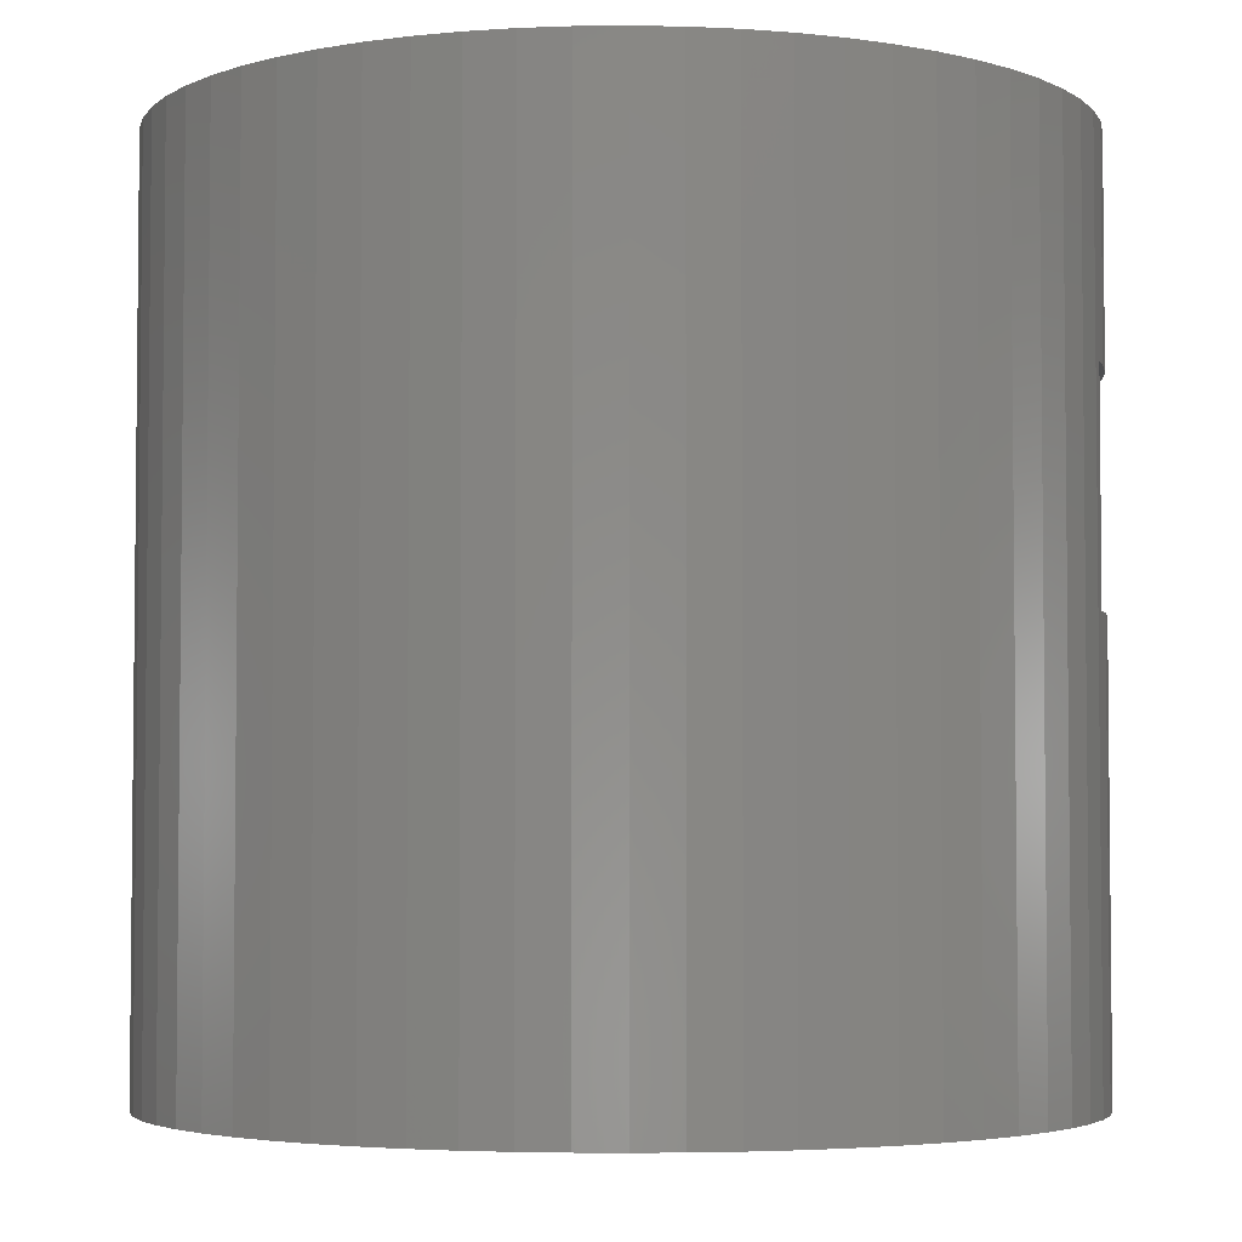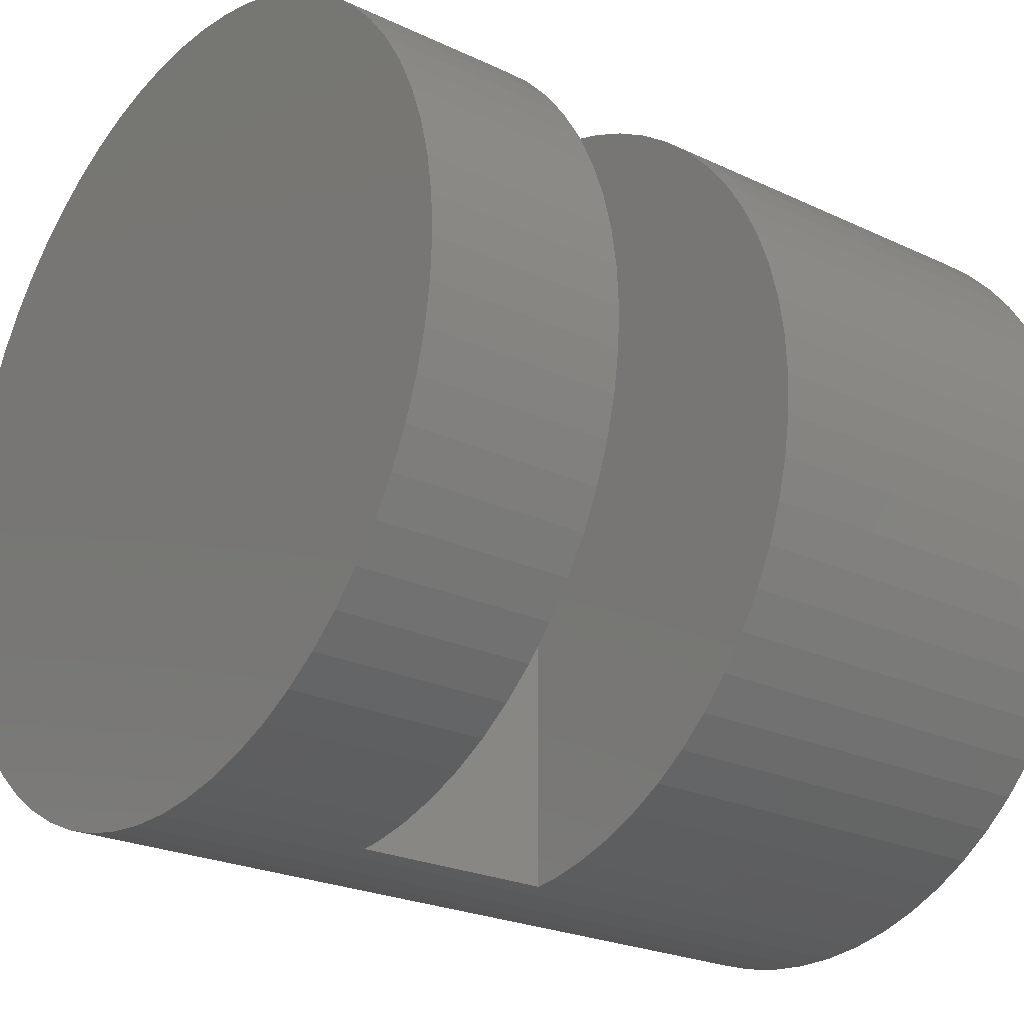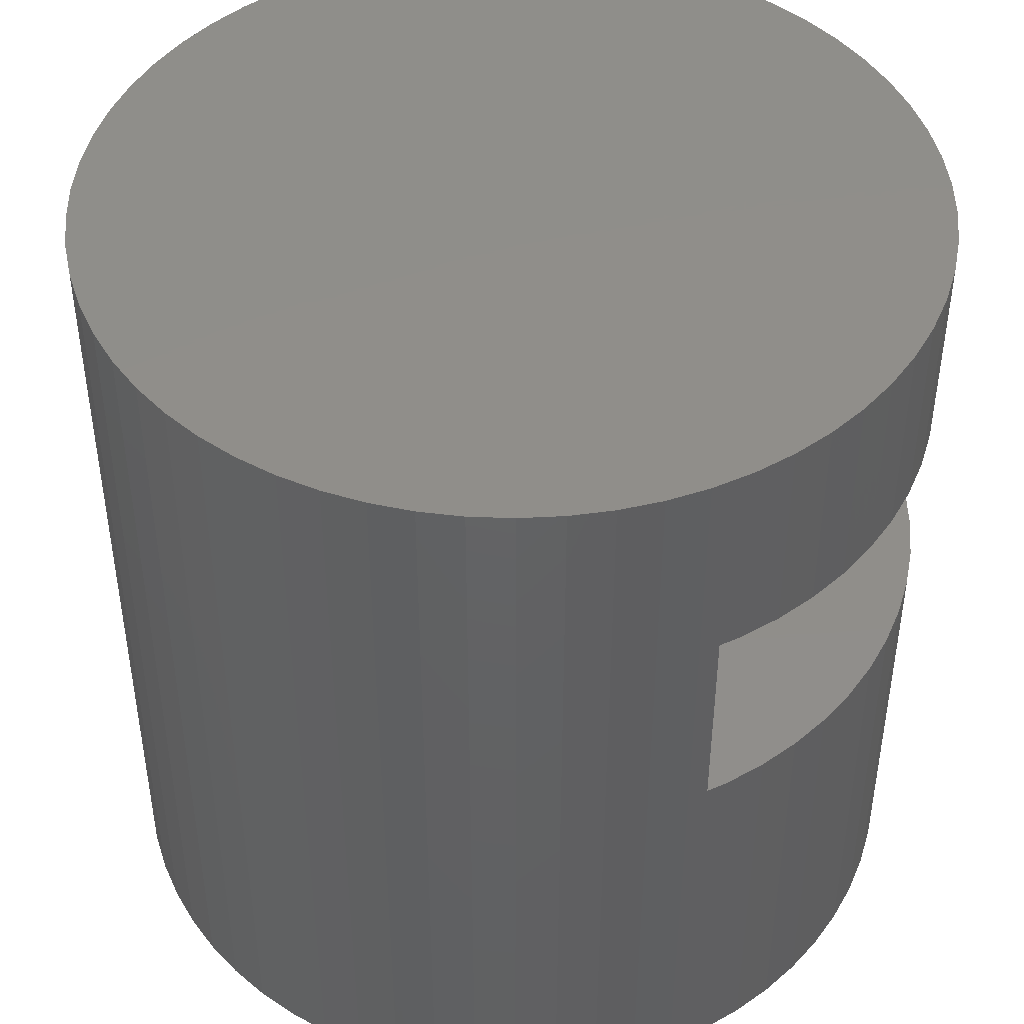
<metadata>
{"format":"stl","ext":"stl","renderer":"f3d","projection":"perspective","resolution":1024,"background":"white","views":[{"elev":-3.9,"azim":-67.6,"up":"+Z"},{"elev":-23.7,"azim":51.6,"up":"+Y"},{"elev":45.5,"azim":-20.8,"up":"+Z"}]}
</metadata>
<code>
# stl→obj: 379 verts, 688 faces
v 10 0 20
v 9.949 1.012 20
v 9.795 2.013 20
v 9.541 2.994 20
v 9.19 3.944 20
v 8.743 4.853 20
v 8.208 5.713 20
v 7.588 6.514 20
v 6.89 7.248 20
v 6.121 7.908 20
v 5.29 8.486 20
v 4.404 8.978 20
v 3.473 9.378 20
v 2.507 9.681 20
v 1.514 9.885 20
v 0.5065 9.987 20
v -0.5065 9.987 20
v -1.514 9.885 20
v -2.507 9.681 20
v -3.473 9.378 20
v -4.404 8.978 20
v -5.29 8.486 20
v -6.121 7.908 20
v -6.89 7.248 20
v -7.588 6.514 20
v -8.208 5.713 20
v -8.743 4.853 20
v -9.19 3.944 20
v -9.541 2.994 20
v -9.795 2.013 20
v -9.949 1.012 20
v -10 0 20
v -9.949 -1.012 20
v -9.795 -2.013 20
v -9.541 -2.994 20
v -9.19 -3.944 20
v -8.743 -4.853 20
v -8.208 -5.713 20
v -7.588 -6.514 20
v -6.89 -7.248 20
v -6.121 -7.908 20
v -5.29 -8.486 20
v -4.404 -8.978 20
v -3.473 -9.378 20
v -2.507 -9.681 20
v -1.514 -9.885 20
v -0.5065 -9.987 20
v 0.5065 -9.987 20
v 1.514 -9.885 20
v 2.507 -9.681 20
v 3.473 -9.378 20
v 4.404 -8.978 20
v 5.29 -8.486 20
v 6.121 -7.908 20
v 6.89 -7.248 20
v 7.588 -6.514 20
v 8.208 -5.713 20
v 8.743 -4.853 20
v 9.19 -3.944 20
v 9.541 -2.994 20
v 9.795 -2.013 20
v 9.949 -1.012 20
v 9.949 -1.012 0
v 9.795 -2.013 0
v 9.541 -2.994 0
v 9.19 -3.944 0
v 8.743 -4.853 0
v 8.208 -5.713 0
v 7.588 -6.514 0
v 6.89 -7.248 0
v 6.121 -7.908 0
v 5.29 -8.486 0
v 4.404 -8.978 0
v 3.473 -9.378 0
v 2.507 -9.681 0
v 1.514 -9.885 0
v 0.5065 -9.987 0
v -0.5065 -9.987 0
v -1.514 -9.885 0
v -2.507 -9.681 0
v -3.473 -9.378 0
v -4.404 -8.978 0
v -5.29 -8.486 0
v -6.121 -7.908 0
v -6.89 -7.248 0
v -7.588 -6.514 0
v -8.208 -5.713 0
v -8.743 -4.853 0
v -9.19 -3.944 0
v -9.541 -2.994 0
v -9.795 -2.013 0
v -9.949 -1.012 0
v -10 0 0
v -9.949 1.012 0
v -9.795 2.013 0
v -9.541 2.994 0
v -9.19 3.944 0
v -8.743 4.853 0
v -8.208 5.713 0
v -7.588 6.514 0
v -6.89 7.248 0
v -6.121 7.908 0
v -5.29 8.486 0
v -4.404 8.978 0
v -3.473 9.378 0
v -2.507 9.681 0
v -1.514 9.885 0
v -0.5065 9.987 0
v 0.5065 9.987 0
v 1.514 9.885 0
v 2.507 9.681 0
v 3.473 9.378 0
v 4.404 8.978 0
v 5.29 8.486 0
v 6.121 7.908 0
v 6.89 7.248 0
v 7.588 6.514 0
v 8.208 5.713 0
v 8.743 4.853 0
v 9.19 3.944 0
v 9.541 2.994 0
v 9.795 2.013 0
v 9.949 1.012 0
v 10 0 0
v 0.5065 -9.987 10
v 0 -9.987 10
v -0.5065 -9.987 10
v 0.5065 -9.987 15
v 0.2532 -9.987 15
v -0.5065 -9.987 15
v 5.29 -8.486 10
v 4.847 -8.732 10
v 4.404 -8.978 10
v 5.29 -8.486 15
v 5.068 -8.609 15
v 4.404 -8.978 15
v 9.19 -3.944 10
v 8.967 -4.398 10
v 8.743 -4.853 10
v 9.19 -3.944 15
v 9.078 -4.171 15
v 8.743 -4.853 15
v 7.588 -6.514 10
v 7.239 -6.881 10
v 6.89 -7.248 10
v 7.588 -6.514 15
v 7.413 -6.697 15
v 6.89 -7.248 15
v 6.505 -7.578 10
v 6.121 -7.908 10
v 6.698 -7.413 15
v 6.121 -7.908 15
v -6.121 -7.908 10
v -6.505 -7.578 10
v -6.89 -7.248 10
v -6.121 -7.908 15
v -6.313 -7.743 15
v -6.89 -7.248 15
v -1.514 -9.885 10
v -2.01 -9.783 10
v -2.507 -9.681 10
v -1.514 -9.885 15
v -1.762 -9.834 15
v -2.507 -9.681 15
v -4.404 -8.978 10
v -4.847 -8.732 10
v -5.29 -8.486 10
v -4.404 -8.978 15
v -4.625 -8.855 15
v -5.29 -8.486 15
v -4.404 8.978 10
v -3.938 9.178 10
v -3.473 9.378 10
v -4.404 8.978 15
v -4.171 9.078 15
v -3.473 9.378 15
v -7.588 6.514 10
v -7.239 6.881 10
v -6.89 7.248 10
v -7.588 6.514 15
v -7.413 6.697 15
v -6.89 7.248 15
v -0.5065 9.987 10
v 0 9.987 10
v 0.5065 9.987 10
v -0.5065 9.987 15
v -0.2532 9.987 15
v 0.5065 9.987 15
v -7.588 -6.514 10
v -7.898 -6.113 10
v -8.208 -5.713 10
v -7.588 -6.514 15
v -7.743 -6.313 15
v -8.208 -5.713 15
v -9.19 3.944 10
v -8.967 4.398 10
v -8.743 4.853 10
v -9.19 3.944 15
v -9.078 4.171 15
v -8.743 4.853 15
v -6.505 7.578 10
v -6.121 7.908 10
v -6.698 7.413 15
v -6.121 7.908 15
v 5.29 8.486 10
v 5.705 8.197 10
v 6.121 7.908 10
v 5.29 8.486 15
v 5.497 8.342 15
v 6.121 7.908 15
v 6.89 7.248 10
v 7.239 6.881 10
v 7.588 6.514 10
v 6.89 7.248 15
v 7.064 7.064 15
v 7.588 6.514 15
v -9.795 -2.013 10
v -9.872 -1.512 10
v -9.949 -1.012 10
v -9.795 -2.013 15
v -9.834 -1.763 15
v -9.949 -1.012 15
v 9.19 3.944 10
v 9.365 3.469 10
v 9.541 2.994 10
v 9.19 3.944 15
v 9.278 3.706 15
v 9.541 2.994 15
v -7.239 -6.881 10
v -7.064 -7.064 15
v -8.743 -4.853 10
v -8.967 -4.398 10
v -9.19 -3.944 10
v -8.743 -4.853 15
v -8.855 -4.626 15
v -9.19 -3.944 15
v -8.476 5.283 10
v -8.208 5.713 10
v -8.61 5.068 15
v -8.208 5.713 15
v 8.208 5.713 10
v 8.476 5.283 10
v 8.743 4.853 10
v 8.208 5.713 15
v 8.342 5.498 15
v 8.743 4.853 15
v 9.795 2.013 10
v 9.872 1.512 10
v 9.949 1.012 10
v 9.795 2.013 15
v 9.834 1.763 15
v 9.949 1.012 15
v -2.99 9.529 10
v -2.507 9.681 10
v -3.231 9.453 15
v -2.507 9.681 15
v 9.668 2.503 10
v 9.605 2.748 15
v -9.541 2.994 10
v -9.365 3.469 10
v -9.541 2.994 15
v -9.453 3.231 15
v 1.514 9.885 10
v 2.01 9.783 10
v 2.507 9.681 10
v 1.514 9.885 15
v 1.762 9.834 15
v 2.507 9.681 15
v -9.795 2.013 10
v -9.668 2.503 10
v -9.795 2.013 15
v -9.732 2.258 15
v -5.29 8.486 10
v -4.847 8.732 10
v -5.29 8.486 15
v -5.068 8.609 15
v 6.505 7.578 10
v 6.313 7.743 15
v -7.898 6.113 10
v -8.053 5.913 15
v 4.404 8.978 10
v 4.847 8.732 10
v 4.404 8.978 15
v 4.625 8.855 15
v 1.01 9.936 10
v 0.7584 9.962 15
v 1 9.937 10.21
v 1 9.937 10
v 1 9.937 15
v 8.476 -5.283 10
v 8.208 -5.713 10
v 8.61 -5.068 15
v 8.208 -5.713 15
v 5.705 -8.197 10
v 5.913 -8.052 15
v -3.473 -9.378 10
v -3.938 -9.178 10
v -3.473 -9.378 15
v -3.706 -9.278 15
v 1.514 -9.885 10
v 1.01 -9.936 10
v 1.514 -9.885 15
v 1.262 -9.91 15
v 1 -9.937 15
v 1 -9.937 10
v 7.898 -6.113 10
v 8.053 -5.913 15
v 2.507 -9.681 10
v 2.01 -9.783 10
v 2.507 -9.681 15
v 2.258 -9.732 15
v -5.705 8.197 10
v -5.913 8.052 15
v 9.949 -1.012 10
v 9.872 -1.512 10
v 9.795 -2.013 10
v 9.949 -1.012 15
v 9.91 -1.262 15
v 9.795 -2.013 15
v 3.473 -9.378 10
v 2.99 -9.529 10
v 3.473 -9.378 15
v 3.231 -9.453 15
v -10 0 10
v -9.974 0.5058 10
v -9.949 1.012 10
v -10 0 15
v -9.987 0.2529 15
v -9.949 1.012 15
v -9.541 -2.994 10
v -9.668 -2.503 10
v -9.541 -2.994 15
v -9.605 -2.748 15
v -1.514 9.885 10
v -1.01 9.936 10
v -1.514 9.885 15
v -1.262 9.91 15
v 3.473 9.378 10
v 3.938 9.178 10
v 3.473 9.378 15
v 3.706 9.278 15
v 8.967 4.398 10
v 8.855 4.626 15
v 2.99 9.529 10
v 2.748 9.605 15
v 9.974 0.5058 10
v 10 0 10
v 9.962 0.7588 15
v 10 0 15
v -9.974 -0.5058 10
v -9.962 -0.7588 15
v -8.476 -5.283 10
v -8.342 -5.498 15
v 7.898 6.113 10
v 7.743 6.313 15
v 9.974 -0.5058 10
v 9.987 -0.2529 15
v -2.01 9.783 10
v -2.258 9.732 15
v -5.705 -8.197 10
v -5.497 -8.342 15
v -2.99 -9.529 10
v -2.748 -9.605 15
v 9.668 -2.503 10
v 9.541 -2.994 10
v 9.732 -2.258 15
v 9.541 -2.994 15
v 9.365 -3.469 10
v 9.453 -3.231 15
v -1.01 -9.936 10
v -0.7584 -9.962 15
v -9.365 -3.469 10
v -9.278 -3.706 15
v -9.872 1.512 10
v -9.91 1.262 15
v 3.938 -9.178 10
v 4.171 -9.078 15
v 1 9.937 10.02
v 1 -9.937 14.98
f 1 2 3
f 1 3 4
f 1 4 5
f 1 5 6
f 1 6 7
f 1 7 8
f 1 8 9
f 1 9 10
f 1 10 11
f 1 11 12
f 1 12 13
f 1 13 14
f 1 14 15
f 1 15 16
f 1 16 17
f 1 17 18
f 1 18 19
f 1 19 20
f 1 20 21
f 1 21 22
f 1 22 23
f 1 23 24
f 1 24 25
f 1 25 26
f 1 26 27
f 1 27 28
f 1 28 29
f 1 29 30
f 1 30 31
f 1 31 32
f 1 32 33
f 1 33 34
f 1 34 35
f 1 35 36
f 1 36 37
f 1 37 38
f 1 38 39
f 1 39 40
f 1 40 41
f 1 41 42
f 1 42 43
f 1 43 44
f 1 44 45
f 1 45 46
f 1 46 47
f 1 47 48
f 1 48 49
f 1 49 50
f 1 50 51
f 1 51 52
f 1 52 53
f 1 53 54
f 1 54 55
f 1 55 56
f 1 56 57
f 1 57 58
f 1 58 59
f 1 59 60
f 1 60 61
f 1 61 62
f 63 64 65
f 63 65 66
f 63 66 67
f 63 67 68
f 63 68 69
f 63 69 70
f 63 70 71
f 63 71 72
f 63 72 73
f 63 73 74
f 63 74 75
f 63 75 76
f 63 76 77
f 63 77 78
f 63 78 79
f 63 79 80
f 63 80 81
f 63 81 82
f 63 82 83
f 63 83 84
f 63 84 85
f 63 85 86
f 63 86 87
f 63 87 88
f 63 88 89
f 63 89 90
f 63 90 91
f 63 91 92
f 63 92 93
f 63 93 94
f 63 94 95
f 63 95 96
f 63 96 97
f 63 97 98
f 63 98 99
f 63 99 100
f 63 100 101
f 63 101 102
f 63 102 103
f 63 103 104
f 63 104 105
f 63 105 106
f 63 106 107
f 63 107 108
f 63 108 109
f 63 109 110
f 63 110 111
f 63 111 112
f 63 112 113
f 63 113 114
f 63 114 115
f 63 115 116
f 63 116 117
f 63 117 118
f 63 118 119
f 63 119 120
f 63 120 121
f 63 121 122
f 63 122 123
f 63 123 124
f 125 126 78
f 125 78 77
f 126 127 78
f 128 48 129
f 129 48 47
f 129 47 130
f 128 129 126
f 128 126 125
f 129 130 127
f 129 127 126
f 131 132 73
f 131 73 72
f 132 133 73
f 134 53 135
f 135 53 52
f 135 52 136
f 137 138 67
f 137 67 66
f 138 139 67
f 140 59 141
f 141 59 58
f 141 58 142
f 143 144 70
f 143 70 69
f 144 145 70
f 146 56 147
f 147 56 55
f 147 55 148
f 145 149 71
f 145 71 70
f 149 150 71
f 148 55 151
f 151 55 54
f 151 54 152
f 153 154 85
f 153 85 84
f 154 155 85
f 156 41 157
f 157 41 40
f 157 40 158
f 156 157 154
f 156 154 153
f 157 158 155
f 157 155 154
f 159 160 80
f 159 80 79
f 160 161 80
f 162 46 163
f 163 46 45
f 163 45 164
f 162 163 160
f 162 160 159
f 163 164 161
f 163 161 160
f 165 166 83
f 165 83 82
f 166 167 83
f 168 43 169
f 169 43 42
f 169 42 170
f 168 169 166
f 168 166 165
f 169 170 167
f 169 167 166
f 171 172 105
f 171 105 104
f 172 173 105
f 174 21 175
f 175 21 20
f 175 20 176
f 174 175 172
f 174 172 171
f 175 176 173
f 175 173 172
f 177 178 101
f 177 101 100
f 178 179 101
f 180 25 181
f 181 25 24
f 181 24 182
f 180 181 178
f 180 178 177
f 181 182 179
f 181 179 178
f 183 184 109
f 183 109 108
f 184 185 109
f 186 17 187
f 187 17 16
f 187 16 188
f 186 187 184
f 186 184 183
f 187 188 185
f 187 185 184
f 189 190 87
f 189 87 86
f 190 191 87
f 192 39 193
f 193 39 38
f 193 38 194
f 192 193 190
f 192 190 189
f 193 194 191
f 193 191 190
f 195 196 98
f 195 98 97
f 196 197 98
f 198 28 199
f 199 28 27
f 199 27 200
f 198 199 196
f 198 196 195
f 199 200 197
f 199 197 196
f 179 201 102
f 179 102 101
f 201 202 102
f 182 24 203
f 203 24 23
f 203 23 204
f 182 203 201
f 182 201 179
f 203 204 202
f 203 202 201
f 205 206 115
f 205 115 114
f 206 207 115
f 208 11 209
f 209 11 10
f 209 10 210
f 211 212 117
f 211 117 116
f 212 213 117
f 214 9 215
f 215 9 8
f 215 8 216
f 217 218 92
f 217 92 91
f 218 219 92
f 220 34 221
f 221 34 33
f 221 33 222
f 220 221 218
f 220 218 217
f 221 222 219
f 221 219 218
f 223 224 121
f 223 121 120
f 224 225 121
f 226 5 227
f 227 5 4
f 227 4 228
f 155 229 86
f 155 86 85
f 229 189 86
f 158 40 230
f 230 40 39
f 230 39 192
f 158 230 229
f 158 229 155
f 230 192 189
f 230 189 229
f 231 232 89
f 231 89 88
f 232 233 89
f 234 37 235
f 235 37 36
f 235 36 236
f 234 235 232
f 234 232 231
f 235 236 233
f 235 233 232
f 197 237 99
f 197 99 98
f 237 238 99
f 200 27 239
f 239 27 26
f 239 26 240
f 200 239 237
f 200 237 197
f 239 240 238
f 239 238 237
f 241 242 119
f 241 119 118
f 242 243 119
f 244 7 245
f 245 7 6
f 245 6 246
f 247 248 123
f 247 123 122
f 248 249 123
f 250 3 251
f 251 3 2
f 251 2 252
f 173 253 106
f 173 106 105
f 253 254 106
f 176 20 255
f 255 20 19
f 255 19 256
f 176 255 253
f 176 253 173
f 255 256 254
f 255 254 253
f 225 257 122
f 225 122 121
f 257 247 122
f 228 4 258
f 258 4 3
f 258 3 250
f 259 260 97
f 259 97 96
f 260 195 97
f 261 29 262
f 262 29 28
f 262 28 198
f 261 262 260
f 261 260 259
f 262 198 195
f 262 195 260
f 263 264 111
f 263 111 110
f 264 265 111
f 266 15 267
f 267 15 14
f 267 14 268
f 269 270 96
f 269 96 95
f 270 259 96
f 271 30 272
f 272 30 29
f 272 29 261
f 271 272 270
f 271 270 269
f 272 261 259
f 272 259 270
f 273 274 104
f 273 104 103
f 274 171 104
f 275 22 276
f 276 22 21
f 276 21 174
f 275 276 274
f 275 274 273
f 276 174 171
f 276 171 274
f 207 277 116
f 207 116 115
f 277 211 116
f 210 10 278
f 278 10 9
f 278 9 214
f 238 279 100
f 238 100 99
f 279 177 100
f 240 26 280
f 280 26 25
f 280 25 180
f 240 280 279
f 240 279 238
f 280 180 177
f 280 177 279
f 281 282 114
f 281 114 113
f 282 205 114
f 283 12 284
f 284 12 11
f 284 11 208
f 185 285 110
f 185 110 109
f 285 263 110
f 188 16 286
f 286 16 15
f 286 15 266
f 286 287 288
f 286 288 185
f 286 185 188
f 289 287 286
f 139 290 68
f 139 68 67
f 290 291 68
f 142 58 292
f 292 58 57
f 292 57 293
f 150 294 72
f 150 72 71
f 294 131 72
f 152 54 295
f 295 54 53
f 295 53 134
f 296 297 82
f 296 82 81
f 297 165 82
f 298 44 299
f 299 44 43
f 299 43 168
f 298 299 297
f 298 297 296
f 299 168 165
f 299 165 297
f 300 301 77
f 300 77 76
f 301 125 77
f 302 49 303
f 303 49 48
f 303 48 128
f 304 128 125
f 304 125 305
f 291 306 69
f 291 69 68
f 306 143 69
f 293 57 307
f 307 57 56
f 307 56 146
f 308 309 76
f 308 76 75
f 309 300 76
f 310 50 311
f 311 50 49
f 311 49 302
f 202 312 103
f 202 103 102
f 312 273 103
f 204 23 313
f 313 23 22
f 313 22 275
f 204 313 312
f 204 312 202
f 313 275 273
f 313 273 312
f 314 315 64
f 314 64 63
f 315 316 64
f 317 62 318
f 318 62 61
f 318 61 319
f 320 321 75
f 320 75 74
f 321 308 75
f 322 51 323
f 323 51 50
f 323 50 310
f 324 325 94
f 324 94 93
f 325 326 94
f 327 32 328
f 328 32 31
f 328 31 329
f 327 328 325
f 327 325 324
f 328 329 326
f 328 326 325
f 330 331 91
f 330 91 90
f 331 217 91
f 332 35 333
f 333 35 34
f 333 34 220
f 332 333 331
f 332 331 330
f 333 220 217
f 333 217 331
f 334 335 108
f 334 108 107
f 335 183 108
f 336 18 337
f 337 18 17
f 337 17 186
f 336 337 335
f 336 335 334
f 337 186 183
f 337 183 335
f 338 339 113
f 338 113 112
f 339 281 113
f 340 13 341
f 341 13 12
f 341 12 283
f 243 342 120
f 243 120 119
f 342 223 120
f 246 6 343
f 343 6 5
f 343 5 226
f 265 344 112
f 265 112 111
f 344 338 112
f 268 14 345
f 345 14 13
f 345 13 340
f 249 346 124
f 249 124 123
f 346 347 124
f 252 2 348
f 348 2 1
f 348 1 349
f 219 350 93
f 219 93 92
f 350 324 93
f 222 33 351
f 351 33 32
f 351 32 327
f 222 351 350
f 222 350 219
f 351 327 324
f 351 324 350
f 191 352 88
f 191 88 87
f 352 231 88
f 194 38 353
f 353 38 37
f 353 37 234
f 194 353 352
f 194 352 191
f 353 234 231
f 353 231 352
f 213 354 118
f 213 118 117
f 354 241 118
f 216 8 355
f 355 8 7
f 355 7 244
f 347 356 63
f 347 63 124
f 356 314 63
f 349 1 357
f 357 1 62
f 357 62 317
f 254 358 107
f 254 107 106
f 358 334 107
f 256 19 359
f 359 19 18
f 359 18 336
f 256 359 358
f 256 358 254
f 359 336 334
f 359 334 358
f 167 360 84
f 167 84 83
f 360 153 84
f 170 42 361
f 361 42 41
f 361 41 156
f 170 361 360
f 170 360 167
f 361 156 153
f 361 153 360
f 161 362 81
f 161 81 80
f 362 296 81
f 164 45 363
f 363 45 44
f 363 44 298
f 164 363 362
f 164 362 161
f 363 298 296
f 363 296 362
f 316 364 65
f 316 65 64
f 364 365 65
f 319 61 366
f 366 61 60
f 366 60 367
f 365 368 66
f 365 66 65
f 368 137 66
f 367 60 369
f 369 60 59
f 369 59 140
f 127 370 79
f 127 79 78
f 370 159 79
f 130 47 371
f 371 47 46
f 371 46 162
f 130 371 370
f 130 370 127
f 371 162 159
f 371 159 370
f 233 372 90
f 233 90 89
f 372 330 90
f 236 36 373
f 373 36 35
f 373 35 332
f 236 373 372
f 236 372 233
f 373 332 330
f 373 330 372
f 326 374 95
f 326 95 94
f 374 269 95
f 329 31 375
f 375 31 30
f 375 30 271
f 329 375 374
f 329 374 326
f 375 271 269
f 375 269 374
f 133 376 74
f 133 74 73
f 376 320 74
f 136 52 377
f 377 52 51
f 377 51 322
f 207 205 281
f 207 281 338
f 207 338 265
f 207 265 263
f 207 263 288
f 207 288 305
f 207 305 300
f 207 300 308
f 207 308 320
f 207 320 133
f 207 133 131
f 207 131 150
f 207 150 145
f 207 145 143
f 207 143 291
f 207 291 139
f 207 139 137
f 207 137 365
f 207 365 316
f 207 316 314
f 207 314 347
f 207 347 249
f 207 249 247
f 207 247 225
f 207 225 223
f 207 223 243
f 207 243 241
f 207 241 213
f 207 213 211
f 283 208 210
f 283 210 214
f 283 214 216
f 283 216 244
f 283 244 246
f 283 246 226
f 283 226 228
f 283 228 250
f 283 250 252
f 283 252 349
f 283 349 317
f 283 317 319
f 283 319 367
f 283 367 140
f 283 140 142
f 283 142 293
f 283 293 146
f 283 146 148
f 283 148 152
f 283 152 134
f 283 134 136
f 283 136 322
f 283 322 310
f 283 310 302
f 283 302 304
f 283 304 289
f 283 289 266
f 283 266 268
f 283 268 340
f 378 379 305
f 378 305 288
f 289 304 379
f 289 379 378

</code>
